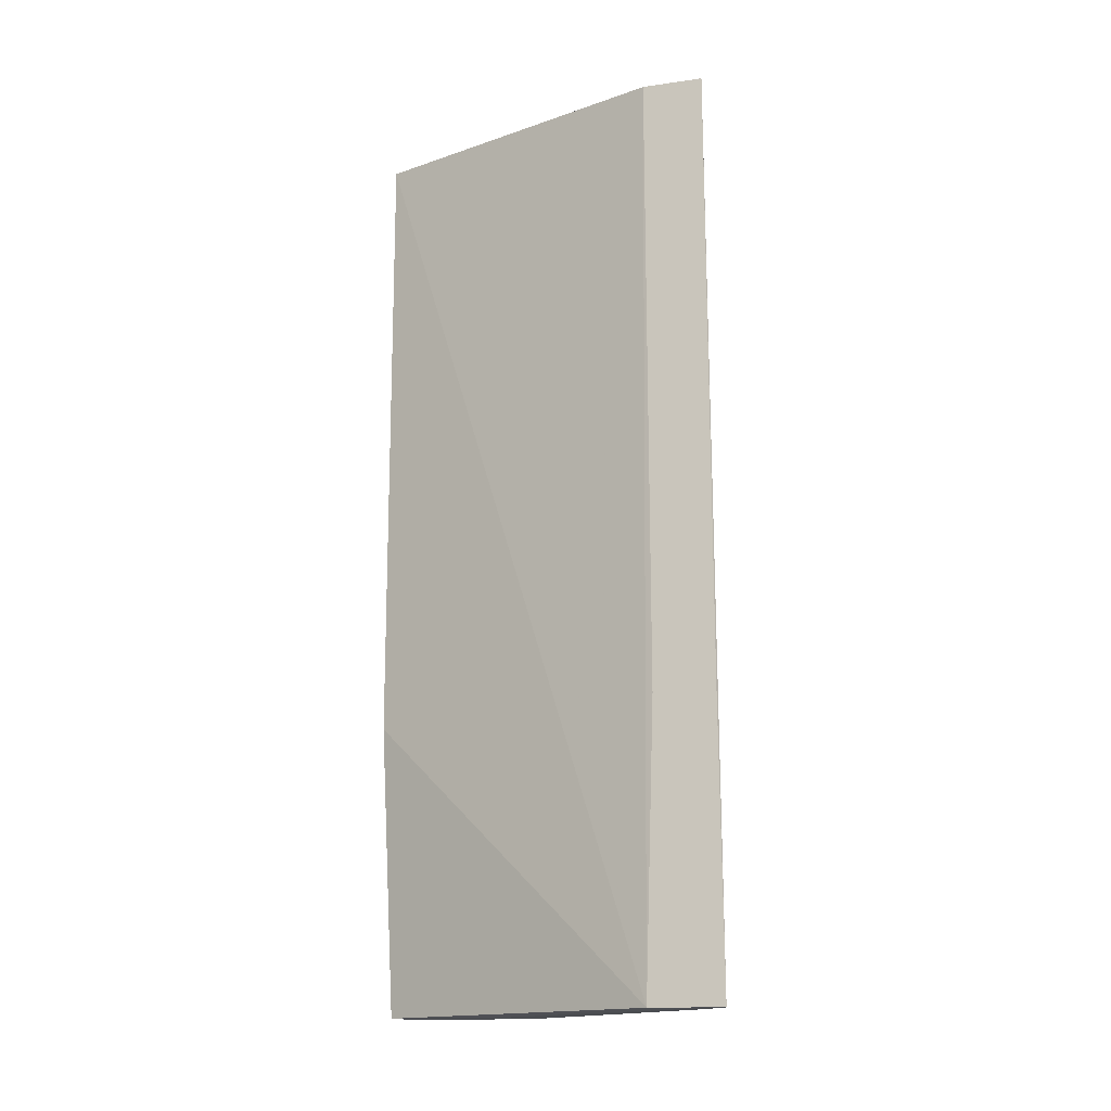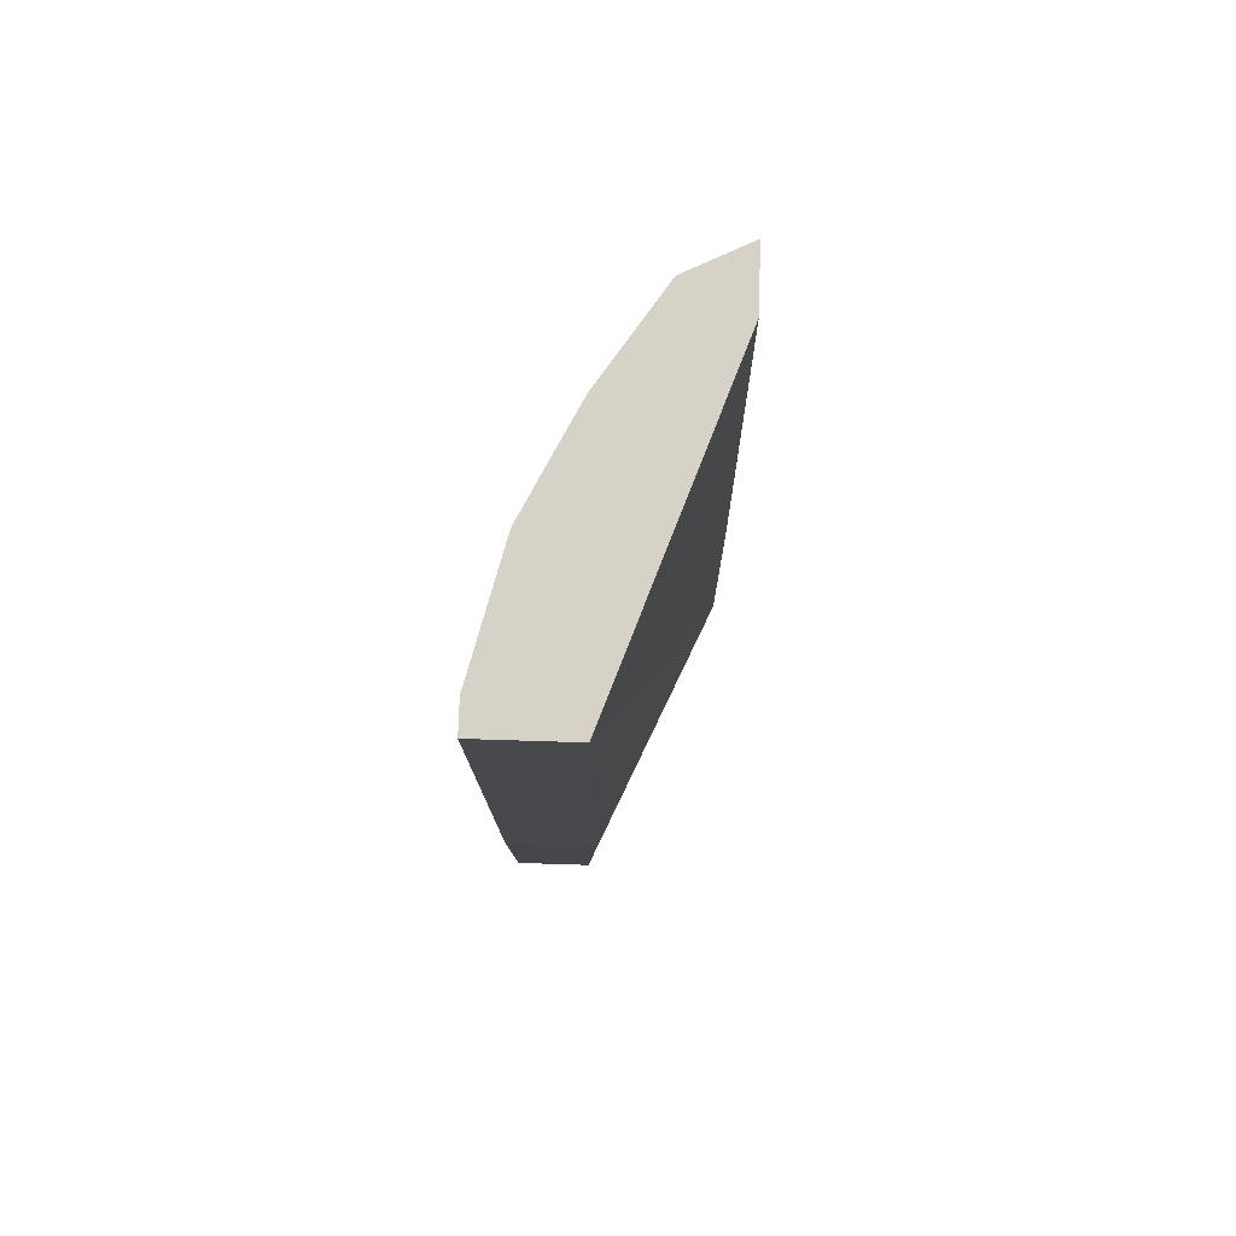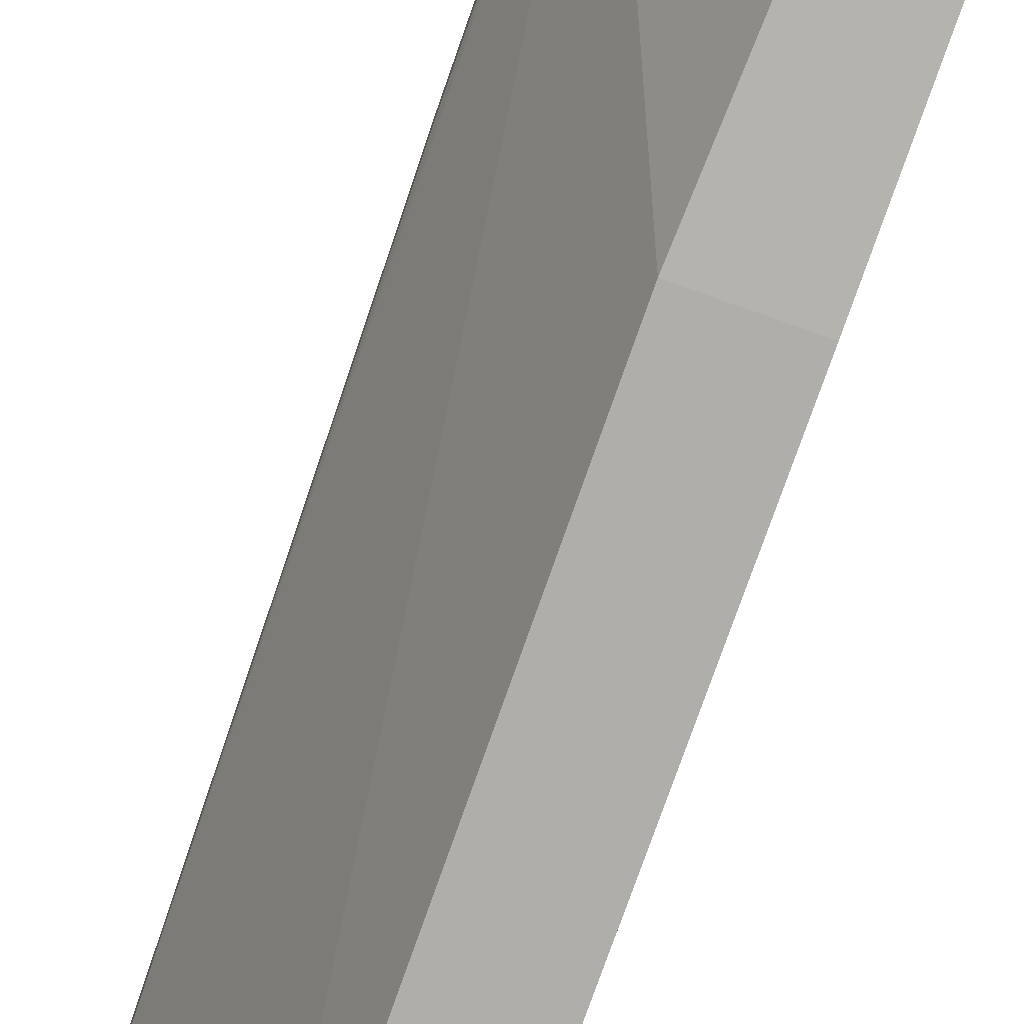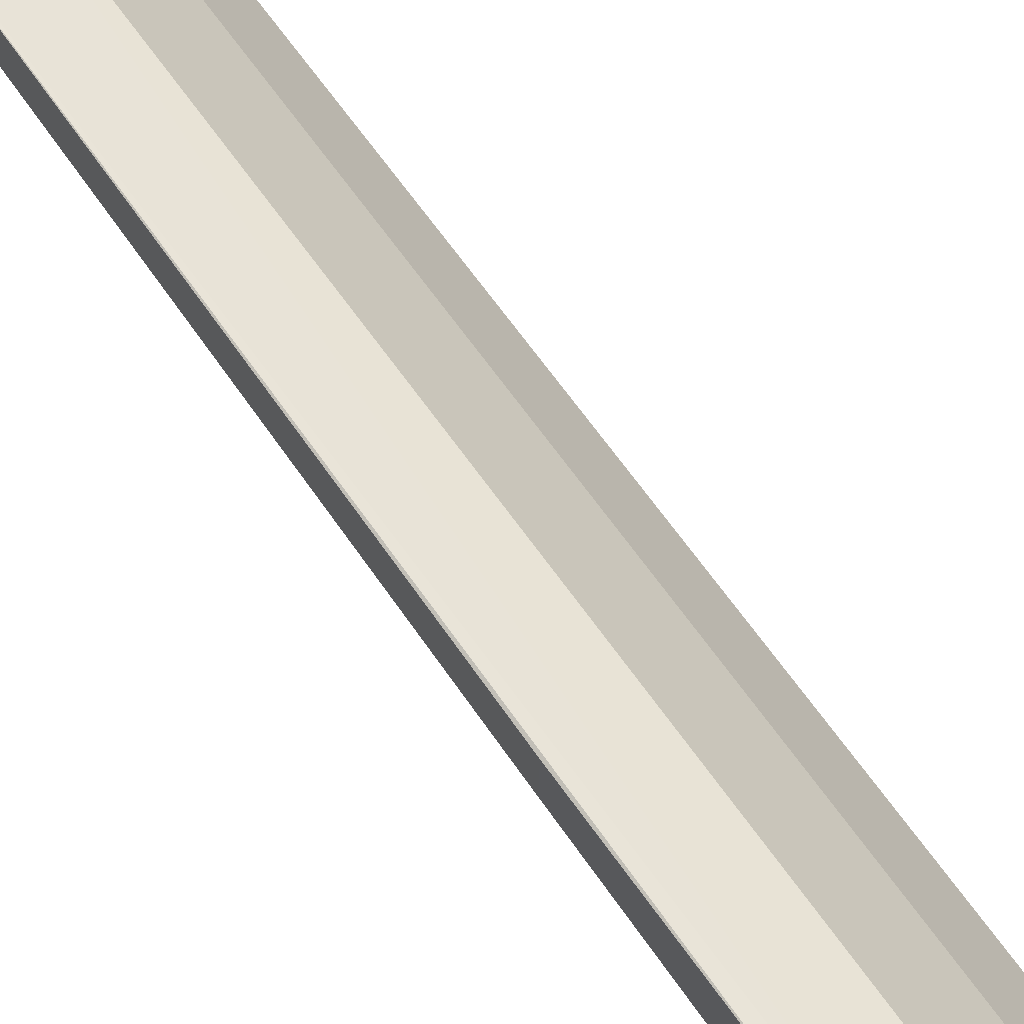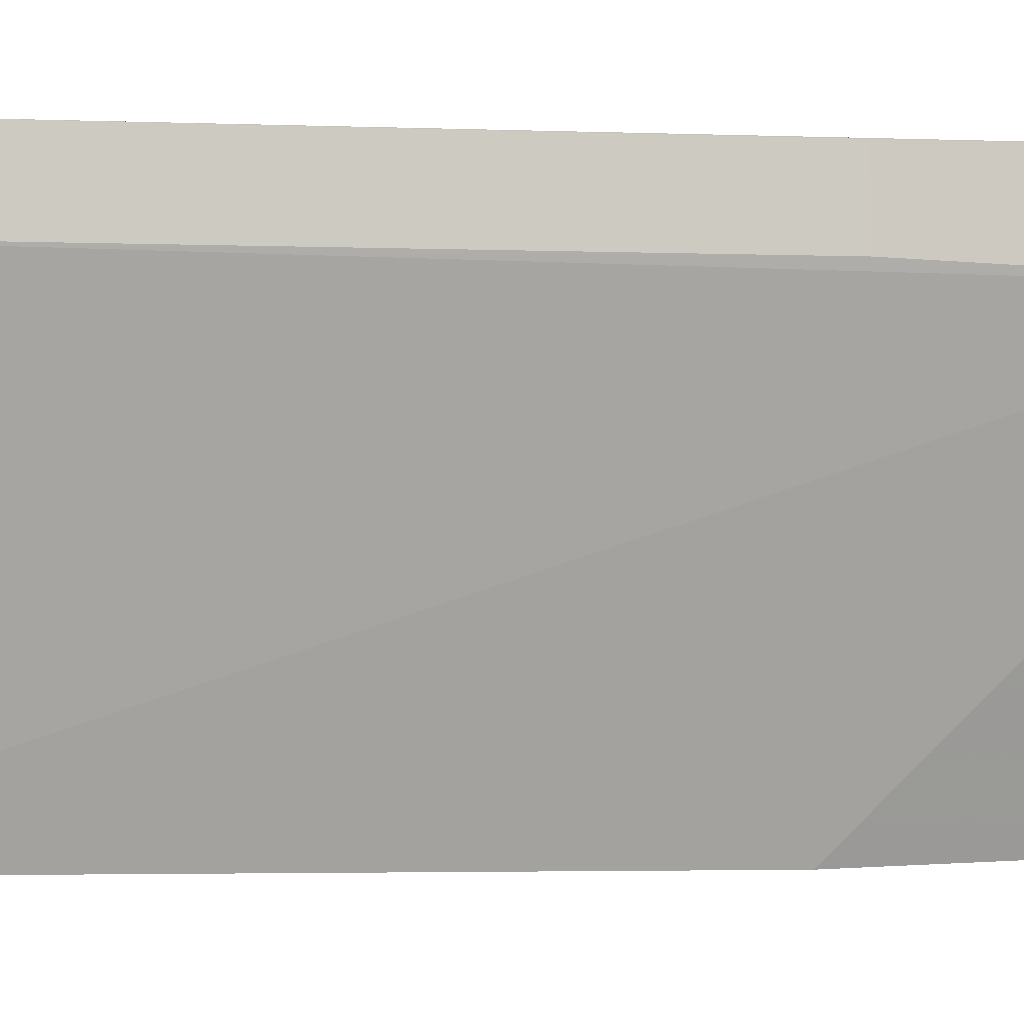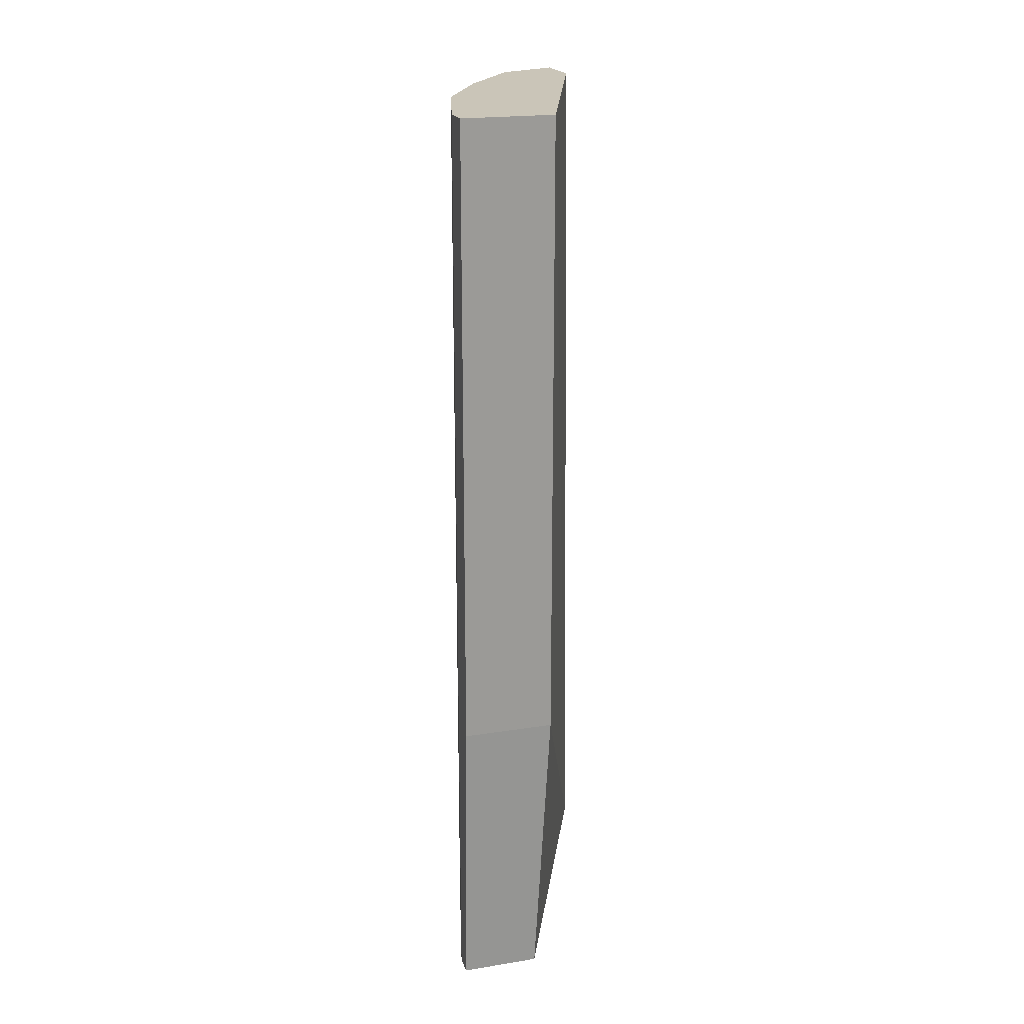
<metadata>
{"format":"obj","ext":"obj","renderer":"f3d","projection":"perspective","resolution":1024,"background":"white","views":[{"elev":-14.7,"azim":-72.9,"up":"+Y"},{"elev":77.5,"azim":-178.2,"up":"+Y"},{"elev":-77.9,"azim":-19.4,"up":"+Z"},{"elev":68.4,"azim":-35.7,"up":"+Z"},{"elev":-3.5,"azim":-100.5,"up":"+Z"},{"elev":20.3,"azim":163.7,"up":"+Y"}]}
</metadata>
<code>
v 0.2177 -0.6518 0.483
v 0.2302 -0.6518 0.4799
v 0.2258 0.4197 0.4756
v 0.2972 0.4197 0.4399
v 0.3685 0.4197 0.3329
v 0.3685 -0.6518 0.3329
v 0.2972 -0.6518 0.4398
v 0.428 -0.6581 0.2097
v 0.428 -0.6518 0.214
v 0.4636 -0.6581 0.07133
v 0.3315 -0.6581 0.2097
v 0.2177 -0.6518 0.3974
v 0.3725 -0.6581 0.04761
v 0.3568 -0.3162 0.03575
v 0.4636 -0.3162 0.03575
v 0.3568 0.4197 0.03579
v 0.2258 0.4197 0.4043
v 0.2177 -0.3162 0.4083
v 0.2177 -0.3162 0.4796
v 0.4636 0.4197 0.03579
v 0.4636 -0.6581 0.04761
v 0.4636 0.4197 0.07135
v 0.428 -0.3162 0.214
v 0.428 0.4197 0.214
f 11 13 21
f 19 3 18
f 19 1 3
f 3 5 16
f 20 16 5
f 15 16 20
f 15 20 21
f 15 21 13
f 10 11 21
f 24 23 22
f 10 22 23
f 10 23 9
f 9 23 6
f 23 5 6
f 24 5 23
f 24 22 5
f 18 12 1
f 22 20 5
f 22 21 20
f 10 21 22
f 17 12 18
f 19 18 1
f 17 3 16
f 2 3 1
f 17 18 3
f 4 5 3
f 4 6 5
f 4 7 6
f 4 2 7
f 8 7 2
f 8 6 7
f 8 9 6
f 8 10 9
f 4 3 2
f 8 1 11
f 8 11 10
f 14 12 16
f 14 16 15
f 14 15 13
f 17 16 12
f 12 13 11
f 12 11 1
f 8 2 1
f 14 13 12

</code>
